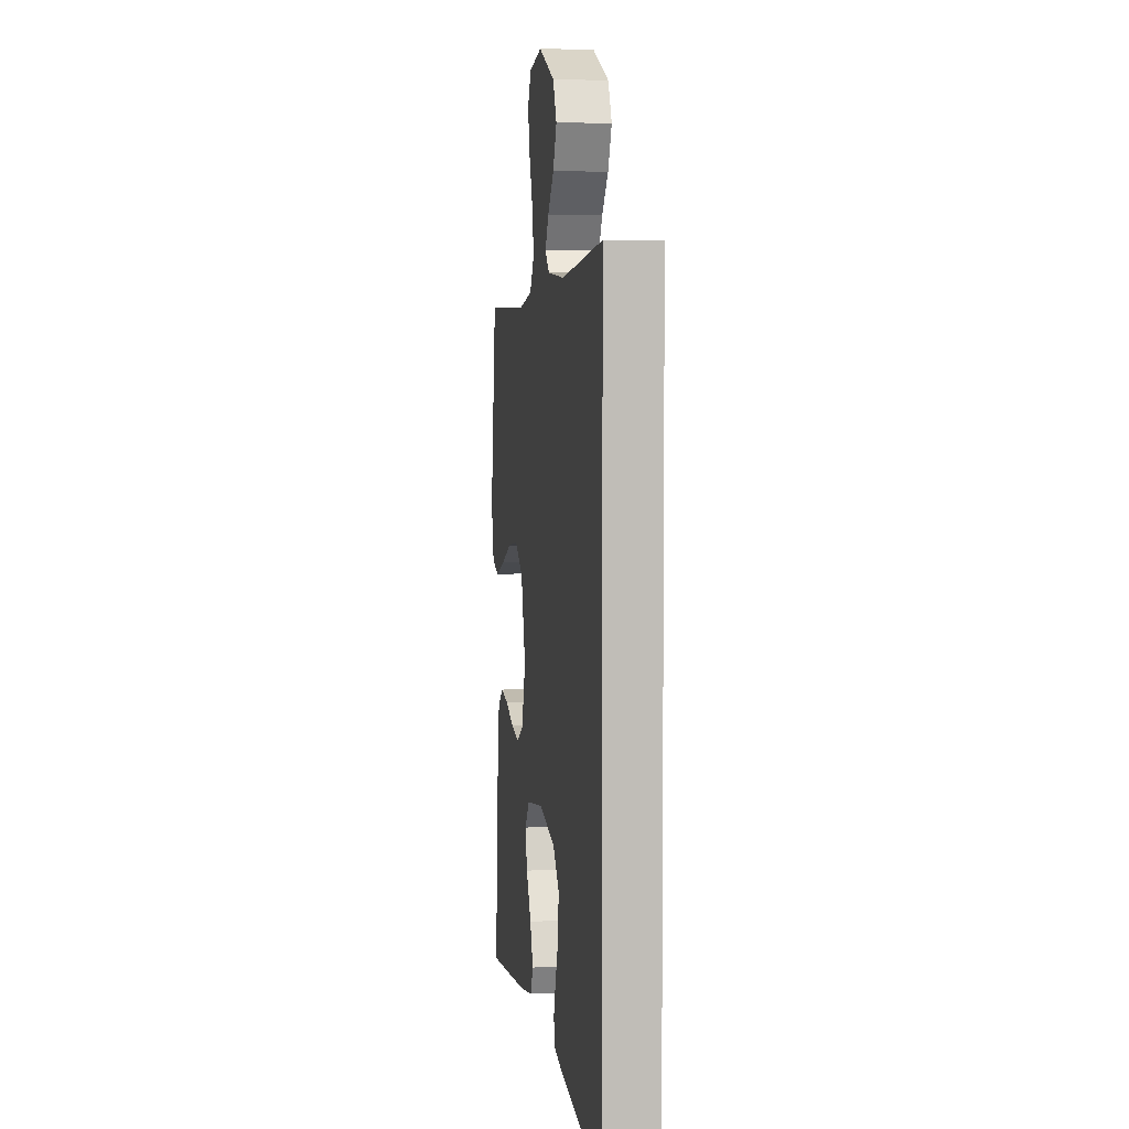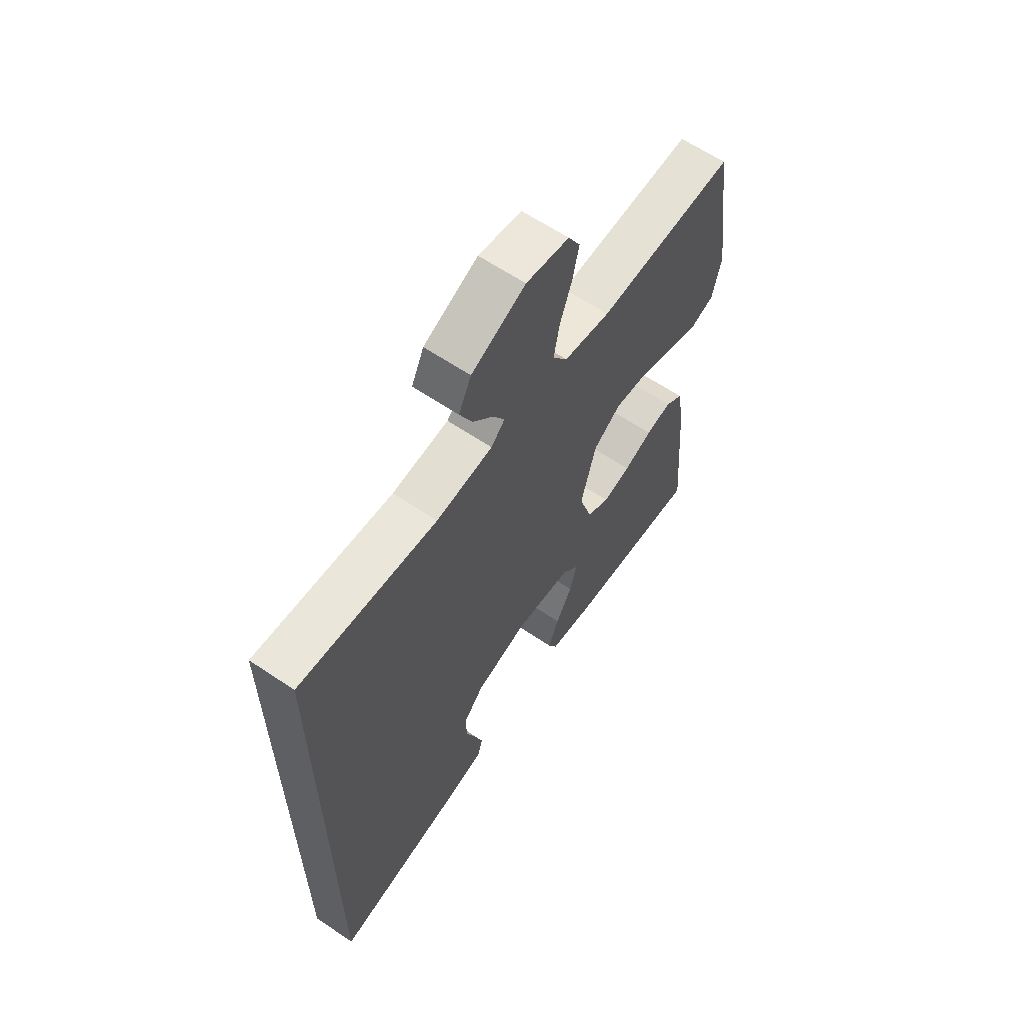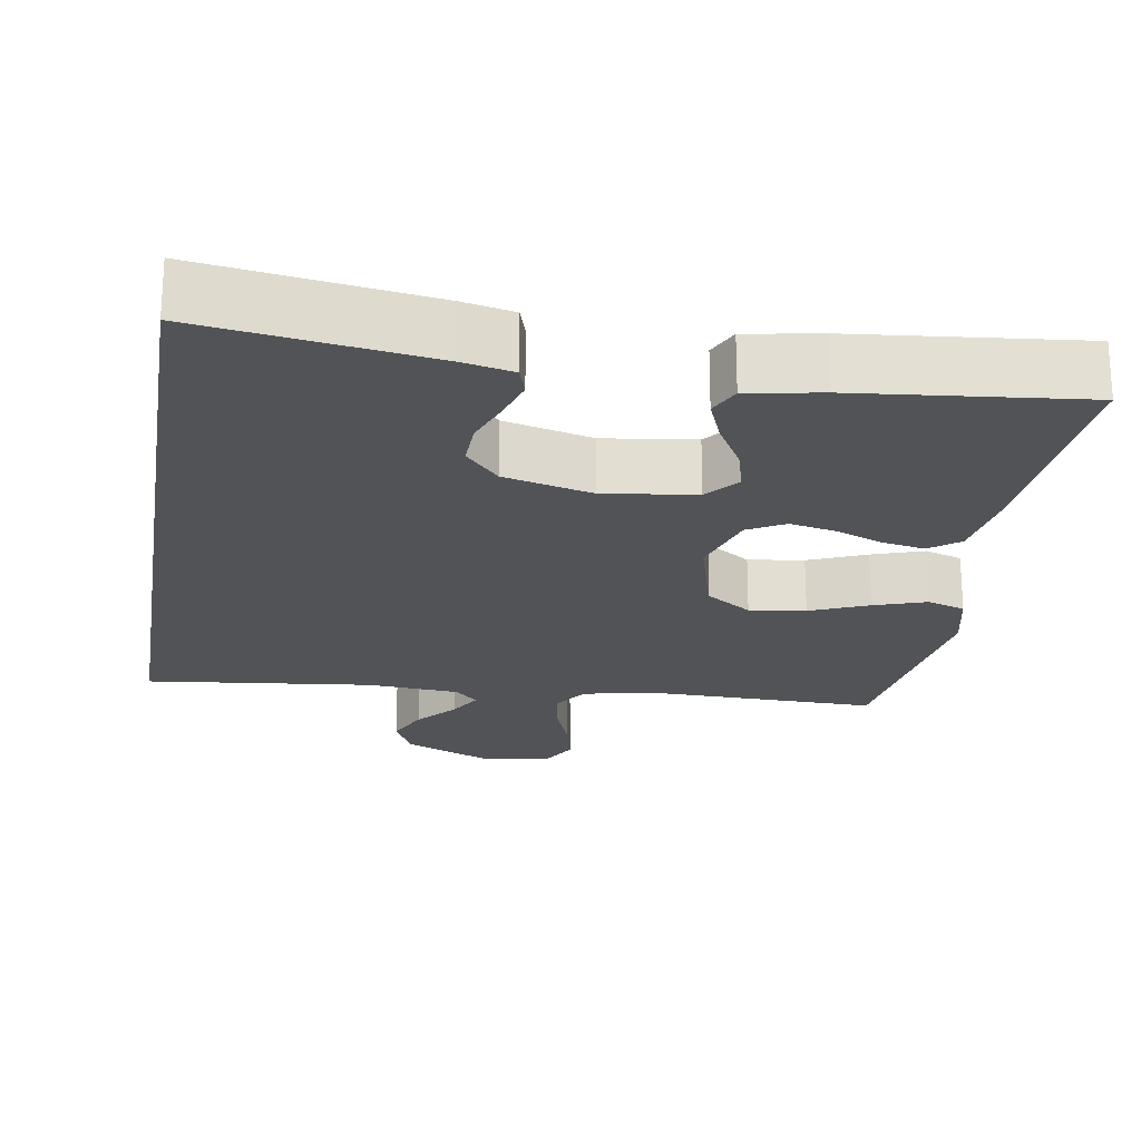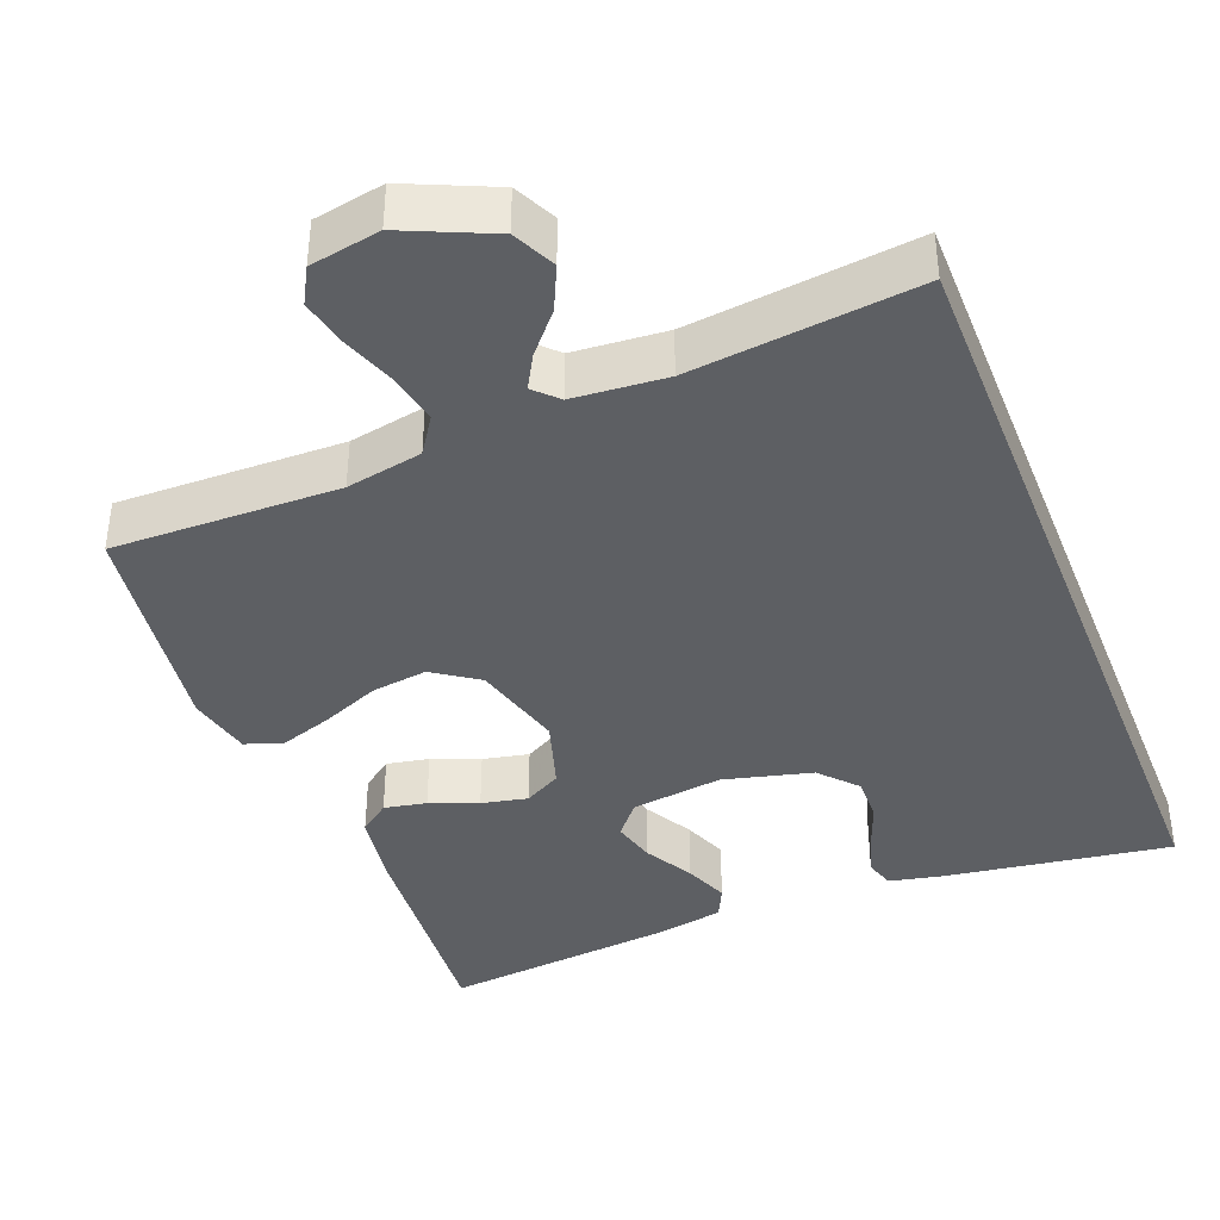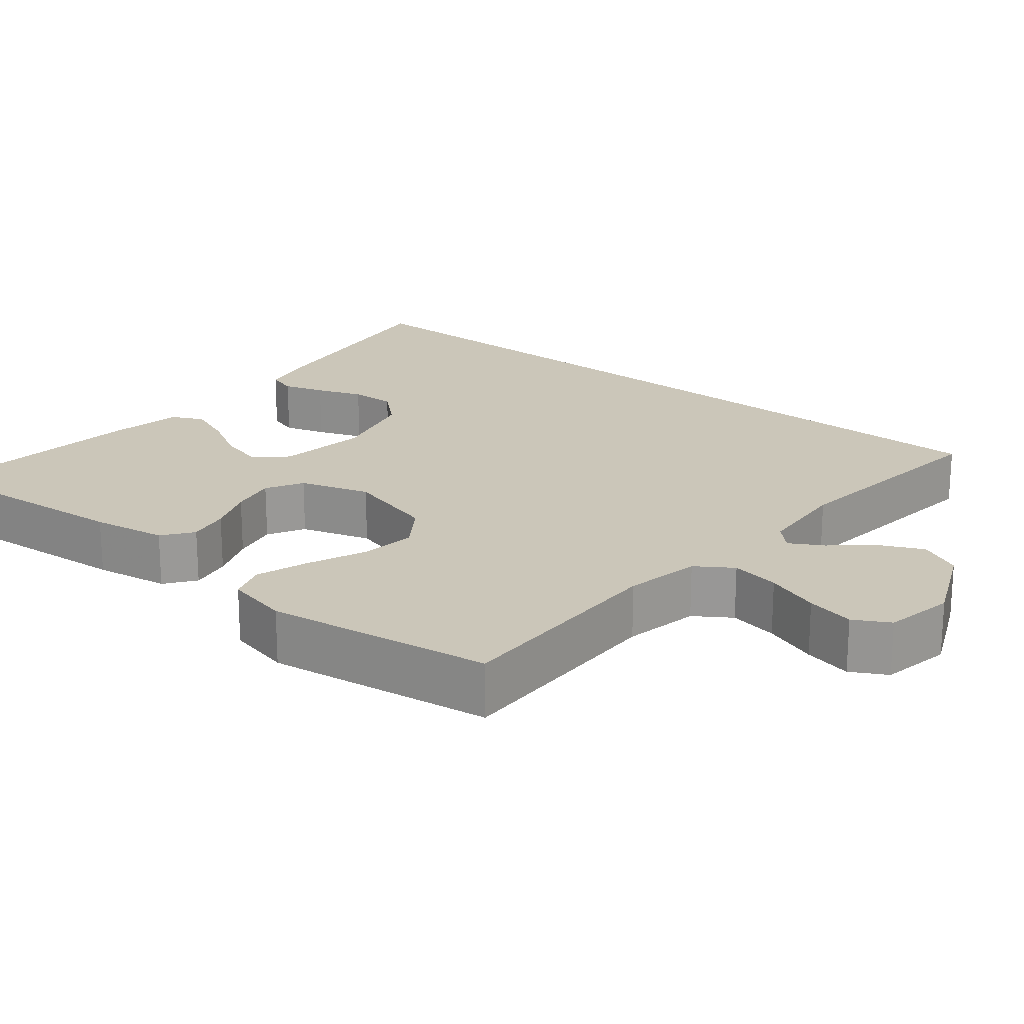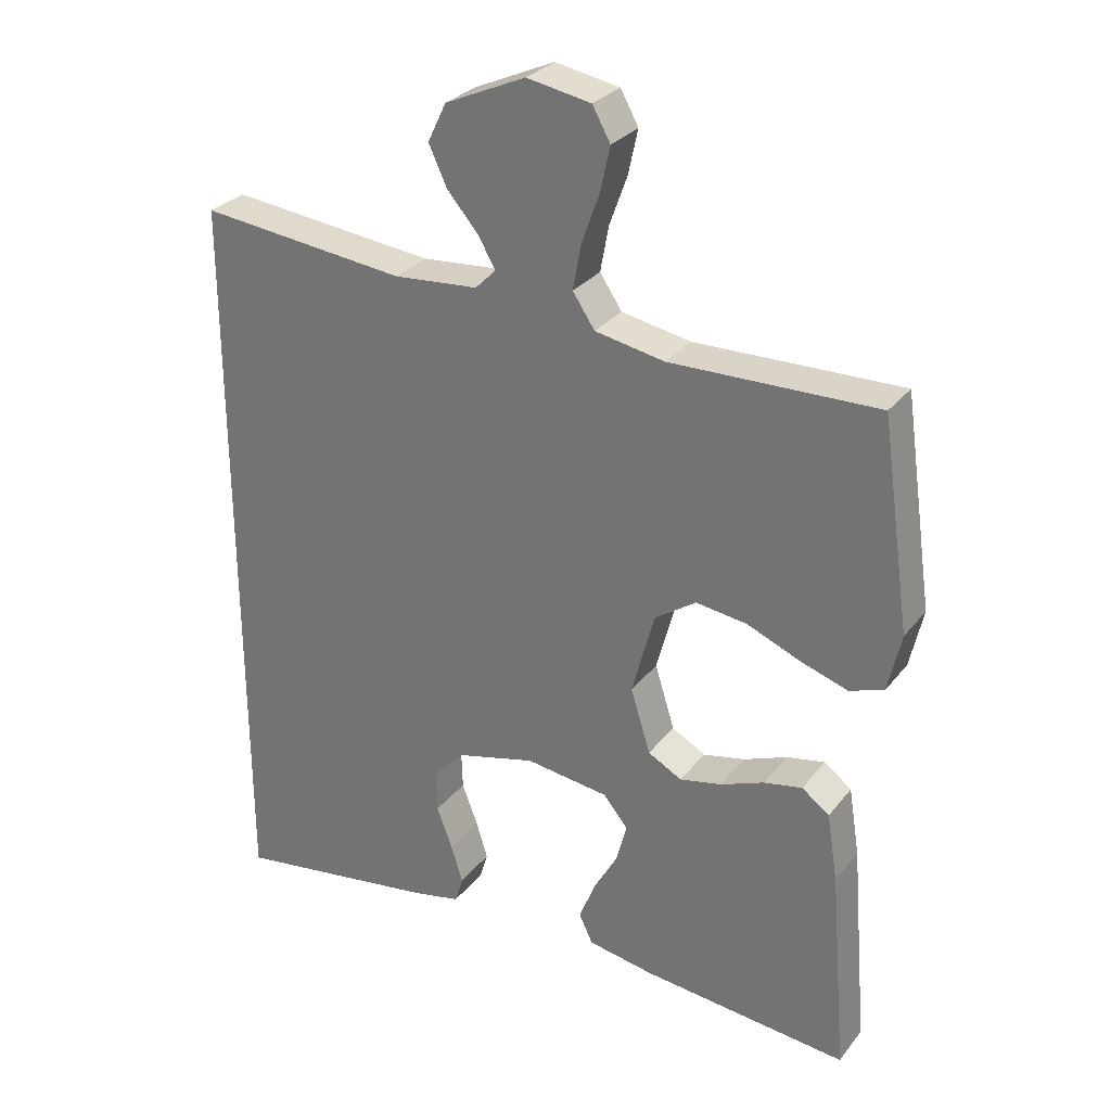
<metadata>
{"format":"obj","ext":"obj","renderer":"f3d","projection":"perspective","resolution":1024,"background":"white","views":[{"elev":4.9,"azim":81.5,"up":"+Z"},{"elev":63.0,"azim":124.3,"up":"+Z"},{"elev":-22.1,"azim":170.9,"up":"+Y"},{"elev":-39.8,"azim":21.5,"up":"+Y"},{"elev":20.8,"azim":-50.8,"up":"+Y"},{"elev":29.2,"azim":-149.6,"up":"+Z"}]}
</metadata>
<code>
v 0.5 0.07 -0.525
v 0.2 0.07 -0.48
v 0.131 0.07 -0.465
v 0.119 0.07 -0.426
v 0.136 0.07 -0.371
v 0.159 0.07 -0.31
v 0.161 0.07 -0.25
v 0.117 0.07 -0.201
v 0 0.07 -0.171
v -0.121 0.07 -0.187
v -0.157 0.07 -0.23
v -0.142 0.07 -0.288
v -0.106 0.07 -0.352
v -0.083 0.07 -0.411
v -0.103 0.07 -0.453
v -0.2 0.07 -0.47
v -0.5 0.07 -0.5
v -0.475 0.07 -0.2
v -0.459 0.07 -0.101
v -0.419 0.07 -0.071
v -0.363 0.07 -0.082
v -0.3 0.07 -0.107
v -0.239 0.07 -0.12
v -0.19 0.07 -0.093
v -0.161 0.07 0
v -0.194 0.07 0.122
v -0.254 0.07 0.163
v -0.328 0.07 0.153
v -0.405 0.07 0.121
v -0.474 0.07 0.098
v -0.524 0.07 0.115
v -0.543 0.07 0.2
v -0.5 0.07 0.5
v -0.2 0.07 0.494
v -0.099 0.07 0.513
v -0.067 0.07 0.561
v -0.079 0.07 0.626
v -0.105 0.07 0.698
v -0.119 0.07 0.762
v -0.093 0.07 0.809
v 0 0.07 0.826
v 0.117 0.07 0.774
v 0.144 0.07 0.718
v 0.117 0.07 0.66
v 0.072 0.07 0.608
v 0.047 0.07 0.564
v 0.077 0.07 0.534
v 0.2 0.07 0.524
v 0.5 0.07 0.557
v 0.5 0 -0.525
v 0.2 0 -0.48
v 0.131 0 -0.465
v 0.119 0 -0.426
v 0.136 0 -0.371
v 0.159 0 -0.31
v 0.161 0 -0.25
v 0.117 0 -0.201
v 0 0 -0.171
v -0.121 0 -0.187
v -0.157 0 -0.23
v -0.142 0 -0.288
v -0.106 0 -0.352
v -0.083 0 -0.411
v -0.103 0 -0.453
v -0.2 0 -0.47
v -0.5 0 -0.5
v -0.475 0 -0.2
v -0.459 0 -0.101
v -0.419 0 -0.071
v -0.363 0 -0.082
v -0.3 0 -0.107
v -0.239 0 -0.12
v -0.19 0 -0.093
v -0.161 0 0
v -0.194 0 0.122
v -0.254 0 0.163
v -0.328 0 0.153
v -0.405 0 0.121
v -0.474 0 0.098
v -0.524 0 0.115
v -0.543 0 0.2
v -0.5 0 0.5
v -0.2 0 0.494
v -0.099 0 0.513
v -0.067 0 0.561
v -0.079 0 0.626
v -0.105 0 0.698
v -0.119 0 0.762
v -0.093 0 0.809
v 0 0 0.826
v 0.117 0 0.774
v 0.144 0 0.718
v 0.117 0 0.66
v 0.072 0 0.608
v 0.047 0 0.564
v 0.077 0 0.534
v 0.2 0 0.524
v 0.5 0 0.557
f 48 49 1 2
f 47 48 2
f 46 47 2
f 43 44 45
f 42 43 45
f 41 42 45
f 40 41 45
f 39 40 45
f 38 39 45
f 37 38 45
f 36 37 45 46
f 35 36 46
f 32 33 34
f 31 32 34
f 30 31 34
f 29 30 34
f 28 29 34
f 27 28 34 35
f 26 27 35 46
f 20 21 22
f 19 20 22
f 18 19 22
f 17 18 22
f 16 17 22
f 15 16 22
f 14 15 22
f 13 14 22
f 12 13 22
f 11 12 22 23
f 10 11 23 24
f 4 5 6
f 3 4 6
f 2 3 6
f 2 6 7
f 46 2 7
f 25 26 46
f 24 25 46
f 10 24 46
f 9 10 46
f 8 9 46
f 7 8 46
f 51 50 98 97
f 51 97 96
f 51 96 95
f 94 93 92
f 94 92 91
f 94 91 90
f 94 90 89
f 94 89 88
f 94 88 87
f 94 87 86
f 95 94 86 85
f 95 85 84
f 83 82 81
f 83 81 80
f 83 80 79
f 83 79 78
f 83 78 77
f 84 83 77 76
f 95 84 76 75
f 71 70 69
f 71 69 68
f 71 68 67
f 71 67 66
f 71 66 65
f 71 65 64
f 71 64 63
f 71 63 62
f 71 62 61
f 72 71 61 60
f 73 72 60 59
f 55 54 53
f 55 53 52
f 55 52 51
f 56 55 51
f 56 51 95
f 95 75 74
f 95 74 73
f 95 73 59
f 95 59 58
f 95 58 57
f 95 57 56
f 1 50 51 2
f 2 51 52 3
f 3 52 53 4
f 4 53 54 5
f 5 54 55 6
f 6 55 56 7
f 7 56 57 8
f 8 57 58 9
f 9 58 59 10
f 10 59 60 11
f 11 60 61 12
f 12 61 62 13
f 13 62 63 14
f 14 63 64 15
f 15 64 65 16
f 16 65 66 17
f 17 66 67 18
f 18 67 68 19
f 19 68 69 20
f 20 69 70 21
f 21 70 71 22
f 22 71 72 23
f 23 72 73 24
f 24 73 74 25
f 25 74 75 26
f 26 75 76 27
f 27 76 77 28
f 28 77 78 29
f 29 78 79 30
f 30 79 80 31
f 31 80 81 32
f 32 81 82 33
f 33 82 83 34
f 34 83 84 35
f 35 84 85 36
f 36 85 86 37
f 37 86 87 38
f 38 87 88 39
f 39 88 89 40
f 40 89 90 41
f 41 90 91 42
f 42 91 92 43
f 43 92 93 44
f 44 93 94 45
f 45 94 95 46
f 46 95 96 47
f 47 96 97 48
f 48 97 98 49
f 49 98 50 1

</code>
